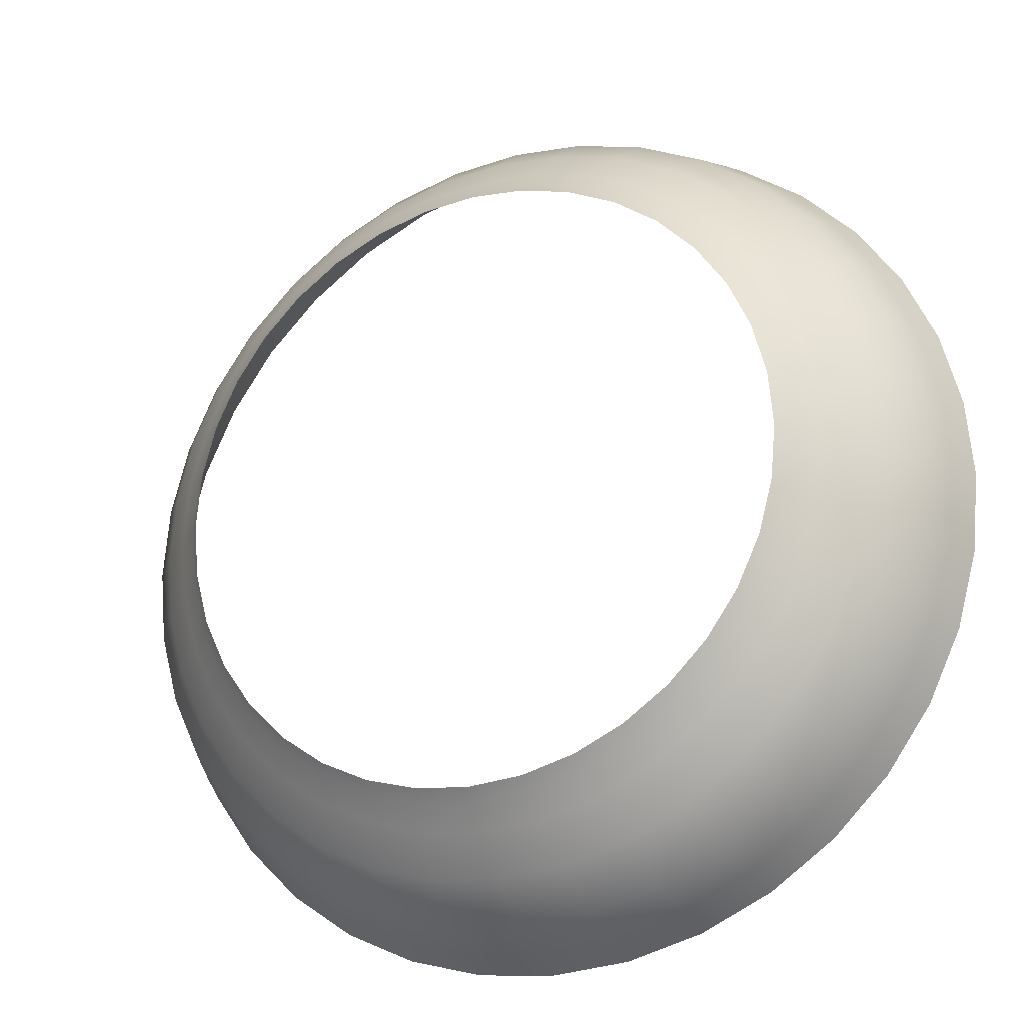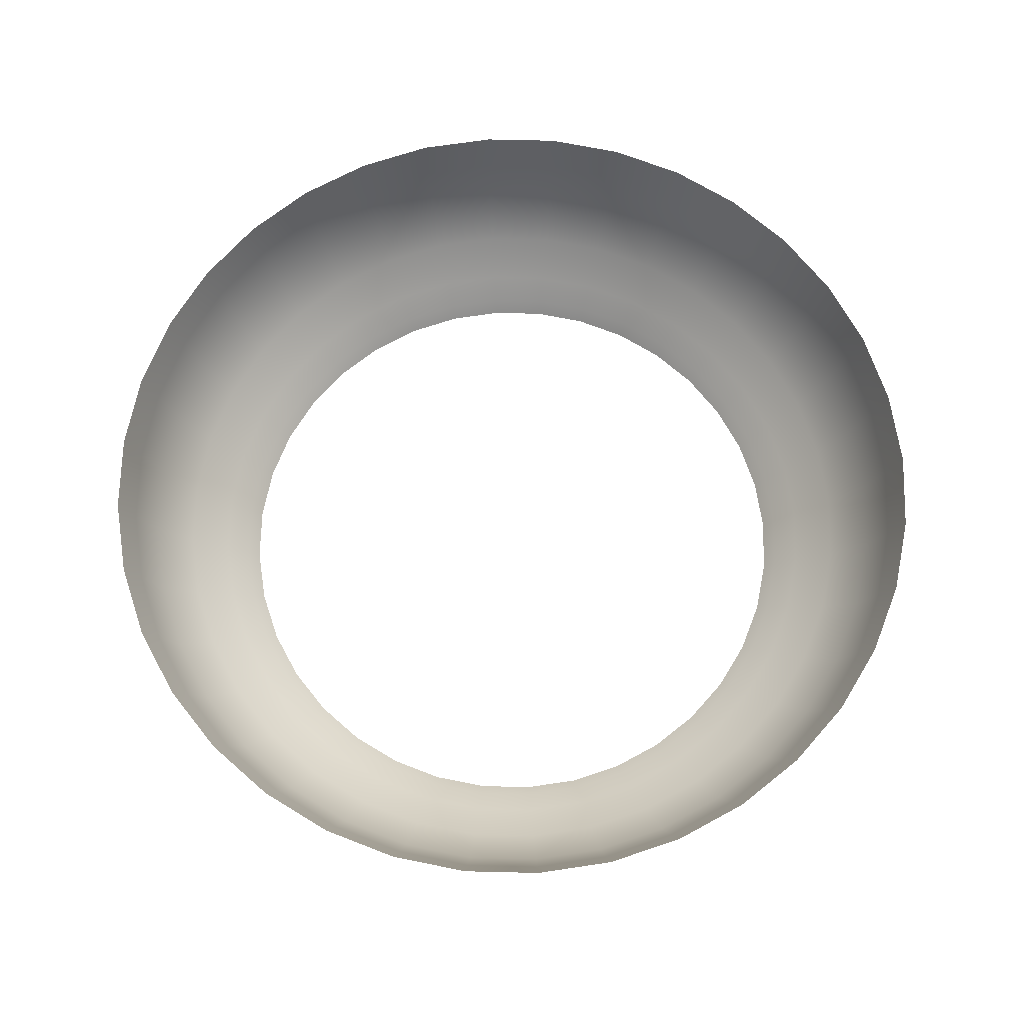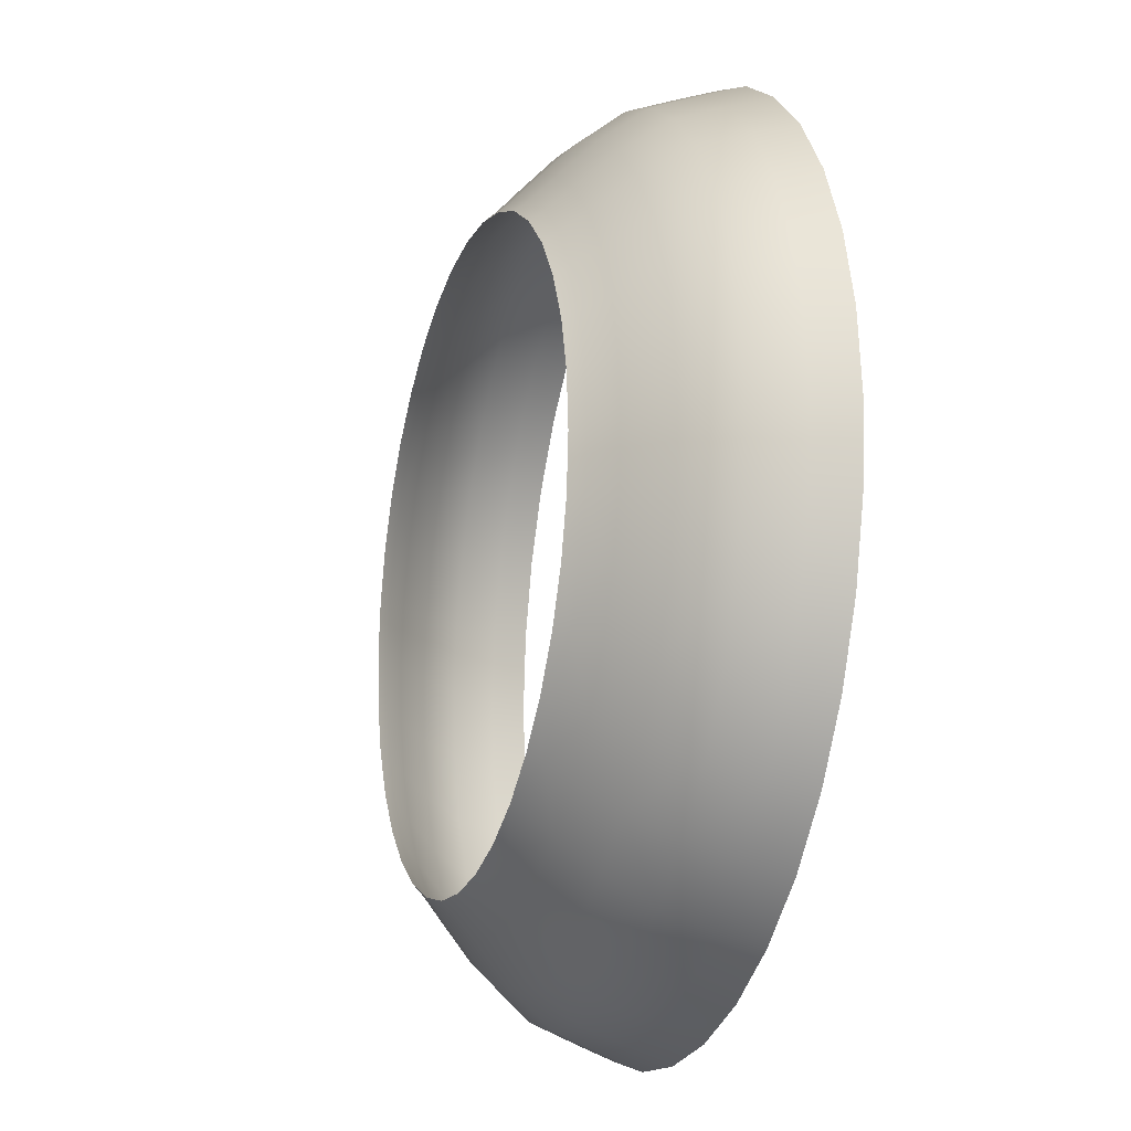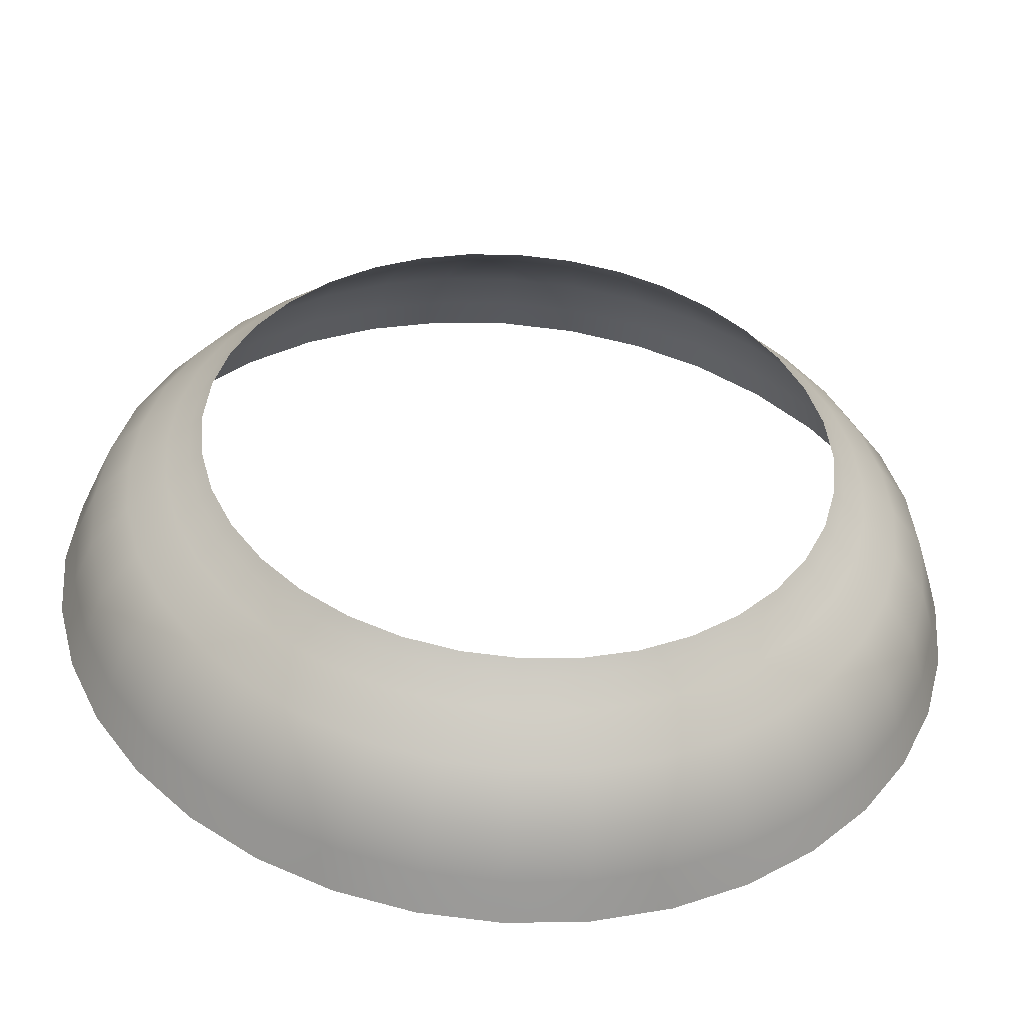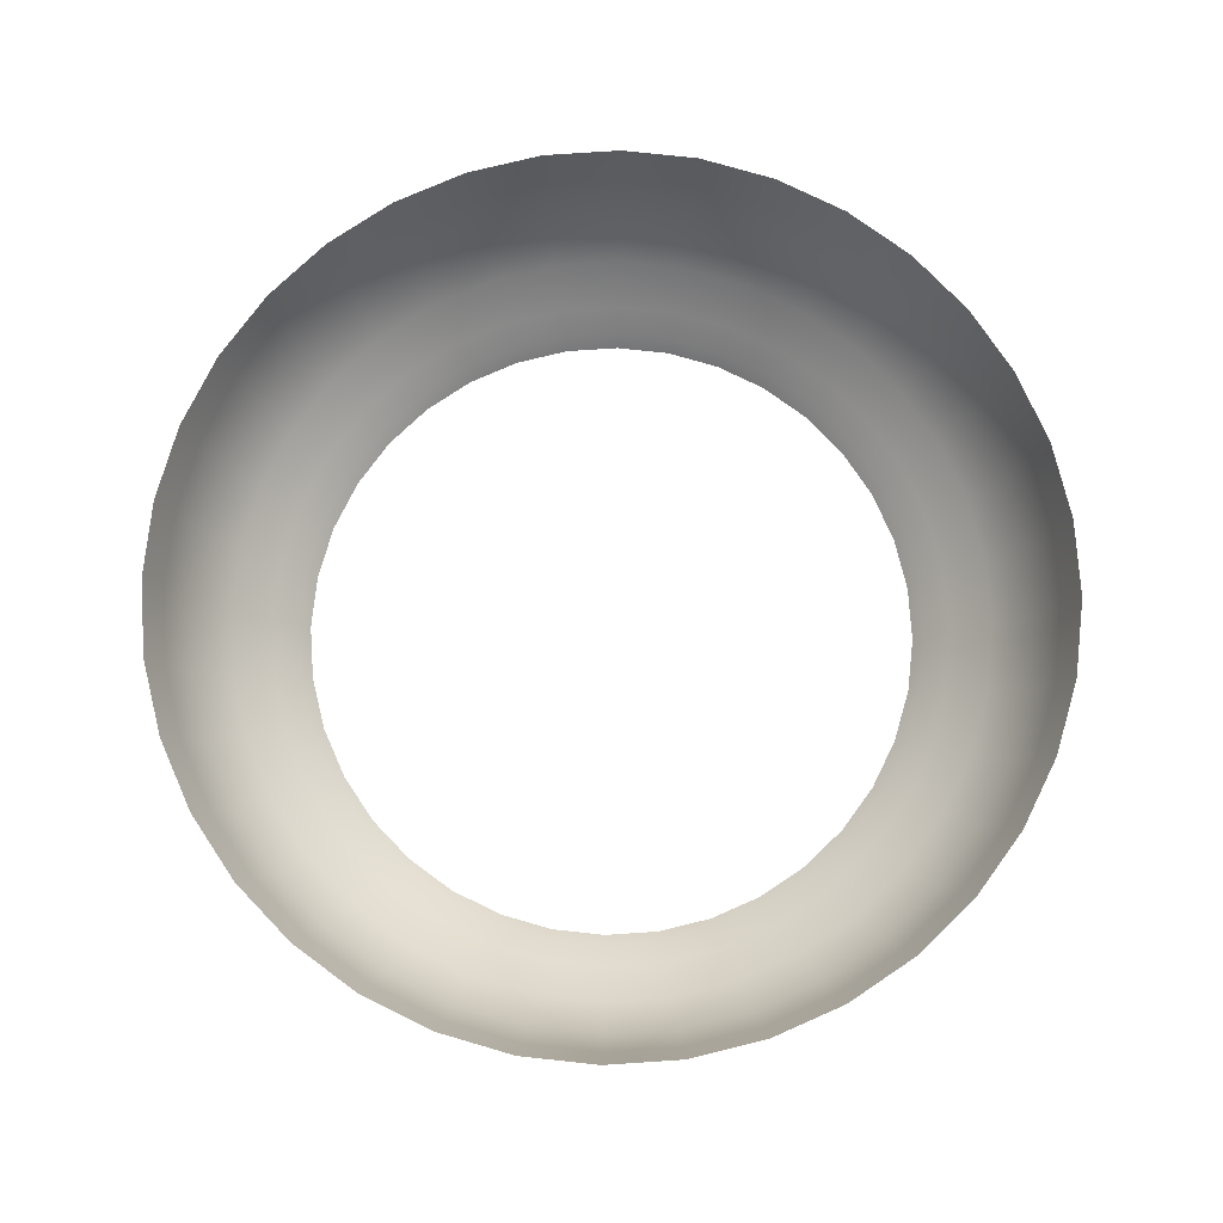
<metadata>
{"format":"obj","ext":"obj","renderer":"f3d","projection":"perspective","resolution":1024,"background":"white","views":[{"elev":-22.1,"azim":-155.6,"up":"+Y"},{"elev":69.3,"azim":-83.6,"up":"+Z"},{"elev":-19.4,"azim":-107.8,"up":"+Y"},{"elev":-49.2,"azim":175.4,"up":"+Y"},{"elev":76.6,"azim":41.2,"up":"+Z"}]}
</metadata>
<code>
g Eff_Trail_Cone_tt_029
v -0.2922 1.657 2.7e-07
v 1.938e-07 1.682 2.741e-07
v -0 1.744 0.0646
v -0.3029 1.718 0.0646
v -0.3246 1.841 0.1748
v 0.2922 1.657 2.7e-07
v -0 1.869 0.1748
v -0.36 2.042 0.36
v -9.689e-08 2.073 0.36
v -0.3931 2.229 0.5894
v -0 2.264 0.5894
v -0.4101 2.326 0.8449
v -1.938e-07 2.361 0.8449
v -0.4234 2.401 1.055
v -1.938e-07 2.438 1.055
v 0.4234 2.401 1.055
v 0.4101 2.326 0.8449
v 0.3931 2.229 0.5894
v 0.36 2.042 0.36
v 0.3246 1.841 0.1748
v 0.8076 2.219 0.8449
v 0.8338 2.291 1.055
v 1.219 2.111 1.055
v 0.7742 2.127 0.5894
v 0.7089 1.948 0.36
v 1.181 2.045 0.8449
v 0.3029 1.718 0.0646
v 0.5965 1.639 0.0646
v 0.5754 1.581 2.576e-07
v 0.8413 1.457 2.374e-07
v 0.6392 1.756 0.1748
v 1.132 1.961 0.5894
v 1.518 1.809 0.8449
v 1.567 1.867 1.055
v 1.868 1.567 1.055
v 1.037 1.795 0.36
v 0.9345 1.619 0.1748
v 0.8721 1.511 0.0646
v 1.121 1.336 0.0646
v 1.081 1.289 2.1e-07
v 1.289 1.082 1.762e-07
v 1.455 1.734 0.5894
v 1.809 1.518 0.8449
v 1.201 1.432 0.1748
v 1.332 1.588 0.36
v 1.734 1.455 0.5894
v 2.045 1.181 0.8449
v 2.111 1.219 1.055
v 2.291 0.8339 1.055
v 1.588 1.333 0.36
v 1.432 1.201 0.1748
v 1.96 1.132 0.5894
v 2.219 0.8077 0.8449
v 1.795 1.036 0.36
v 1.336 1.121 0.0646
v 1.51 0.872 0.0646
v 1.457 0.8412 1.371e-07
v 1.581 0.5755 9.376e-08
v 1.618 0.9344 0.1748
v 2.127 0.7743 0.5894
v 2.325 0.41 0.8449
v 2.401 0.4233 1.055
v 2.438 2.192e-08 1.055
v 1.948 0.709 0.36
v 1.756 0.6393 0.1748
v 1.639 0.5965 0.0646
v 1.717 0.3028 0.0646
v 1.657 0.2922 4.76e-08
v 1.683 5.814e-07 1.312e-13
v 2.229 0.3931 0.5894
v 2.362 4.437e-07 0.8449
v 1.84 0.3245 0.1748
v 2.041 0.3599 0.36
v 2.264 5.822e-07 0.5894
v 2.325 -0.41 0.8449
v 2.401 -0.4233 1.055
v 2.291 -0.8339 1.055
v 2.073 5.227e-07 0.36
v 1.869 5.529e-07 0.1748
v 2.229 -0.3931 0.5894
v 2.219 -0.8077 0.8449
v 2.041 -0.3599 0.36
v 1.744 5.708e-07 0.0646
v 1.717 -0.3028 0.0646
v 1.657 -0.2922 -4.76e-08
v 1.581 -0.5755 -9.376e-08
v 1.84 -0.3245 0.1748
v 2.127 -0.7743 0.5894
v 2.045 -1.181 0.8449
v 2.111 -1.219 1.055
v 1.868 -1.567 1.055
v 1.948 -0.709 0.36
v 1.756 -0.6393 0.1748
v 1.639 -0.5965 0.0646
v 1.51 -0.872 0.0646
v 1.457 -0.8412 -1.371e-07
v 1.289 -1.082 -1.762e-07
v 1.96 -1.132 0.5894
v 1.809 -1.518 0.8449
v 1.618 -0.9344 0.1748
v 1.795 -1.036 0.36
v 1.734 -1.455 0.5894
v 1.518 -1.809 0.8449
v 1.567 -1.867 1.055
v 1.219 -2.111 1.055
v 1.588 -1.333 0.36
v 1.432 -1.201 0.1748
v 1.455 -1.734 0.5894
v 1.181 -2.045 0.8449
v 1.332 -1.588 0.36
v 1.336 -1.121 0.0646
v 1.121 -1.336 0.0646
v 1.081 -1.289 -2.1e-07
v 0.8413 -1.457 -2.374e-07
v 1.201 -1.432 0.1748
v 1.132 -1.961 0.5894
v 0.8076 -2.219 0.8449
v 0.8338 -2.291 1.055
v 0.4234 -2.401 1.055
v 1.037 -1.795 0.36
v 0.9345 -1.619 0.1748
v 0.8721 -1.511 0.0646
v 0.5965 -1.639 0.0646
v 0.5754 -1.581 -2.576e-07
v 0.2922 -1.657 -2.7e-07
v 0.7742 -2.127 0.5894
v 0.4101 -2.326 0.8449
v 0.6392 -1.756 0.1748
v 0.7089 -1.948 0.36
v 0.3931 -2.229 0.5894
v -1.26e-06 -2.361 0.8449
v -1.357e-06 -2.438 1.055
v -0.4234 -2.401 1.055
v 0.36 -2.042 0.36
v 0.3246 -1.841 0.1748
v -9.689e-07 -2.264 0.5894
v -0.4101 -2.326 0.8449
v -7.751e-07 -2.073 0.36
v 0.3029 -1.718 0.0646
v -7.751e-07 -1.744 0.0646
v -3.876e-07 -1.682 -2.741e-07
v -0.2922 -1.657 -2.7e-07
v -5.814e-07 -1.869 0.1748
v -0.3931 -2.229 0.5894
v -0.8076 -2.219 0.8449
v -0.8338 -2.291 1.055
v -1.219 -2.111 1.055
v -0.36 -2.042 0.36
v -0.3246 -1.841 0.1748
v -0.3029 -1.718 0.0646
v -0.5965 -1.639 0.0646
v -0.5754 -1.581 -2.576e-07
v -0.8413 -1.457 -2.374e-07
v -0.7742 -2.127 0.5894
v -1.181 -2.045 0.8449
v -0.6392 -1.756 0.1748
v -0.7089 -1.948 0.36
v -1.132 -1.961 0.5894
v -1.518 -1.809 0.8449
v -1.567 -1.867 1.055
v -1.868 -1.567 1.055
v -1.037 -1.795 0.36
v -0.9345 -1.619 0.1748
v -1.455 -1.734 0.5894
v -1.809 -1.518 0.8449
v -1.332 -1.588 0.36
v -0.8721 -1.511 0.0646
v -1.121 -1.336 0.0646
v -1.081 -1.289 -2.1e-07
v -1.289 -1.082 -1.762e-07
v -1.201 -1.432 0.1748
v -1.734 -1.455 0.5894
v -2.045 -1.181 0.8449
v -2.111 -1.219 1.055
v -2.291 -0.8339 1.055
v -1.588 -1.333 0.36
v -1.432 -1.201 0.1748
v -1.336 -1.121 0.0646
v -1.51 -0.872 0.0646
v -1.457 -0.8412 -1.371e-07
v -1.581 -0.5755 -9.376e-08
v -1.96 -1.132 0.5894
v -2.219 -0.8077 0.8449
v -1.618 -0.9344 0.1748
v -1.795 -1.036 0.36
v -2.127 -0.7743 0.5894
v -2.325 -0.41 0.8449
v -2.401 -0.4233 1.055
v -2.438 9.908e-07 1.055
v -1.948 -0.709 0.36
v -1.756 -0.6393 0.1748
v -2.229 -0.3931 0.5894
v -2.362 1.025e-06 0.8449
v -2.041 -0.3599 0.36
v -1.639 -0.5965 0.0646
v -1.717 -0.3028 0.0646
v -1.657 -0.2922 -4.76e-08
v -1.683 1.163e-06 2.255e-13
v -1.84 -0.3245 0.1748
v -2.264 8.729e-07 0.5894
v -2.325 0.41 0.8449
v -2.401 0.4233 1.055
v -2.291 0.8339 1.055
v -2.073 9.103e-07 0.36
v -1.869 5.529e-07 0.1748
v -1.744 1.833e-07 0.0646
v -1.717 0.3028 0.0646
v -1.657 0.2922 4.76e-08
v -1.581 0.5755 9.376e-08
v -2.229 0.3931 0.5894
v -2.219 0.8077 0.8449
v -1.84 0.3245 0.1748
v -2.041 0.3599 0.36
v -2.127 0.7743 0.5894
v -2.045 1.181 0.8449
v -2.111 1.219 1.055
v -1.868 1.567 1.055
v -1.948 0.709 0.36
v -1.756 0.6393 0.1748
v -1.96 1.132 0.5894
v -1.809 1.518 0.8449
v -1.795 1.036 0.36
v -1.639 0.5965 0.0646
v -1.51 0.872 0.0646
v -1.457 0.8412 1.371e-07
v -1.289 1.082 1.762e-07
v -1.618 0.9344 0.1748
v -1.734 1.455 0.5894
v -1.518 1.809 0.8449
v -1.567 1.867 1.055
v -1.219 2.111 1.055
v -1.588 1.333 0.36
v -1.432 1.201 0.1748
v -1.336 1.121 0.0646
v -1.121 1.336 0.0646
v -1.081 1.289 2.1e-07
v -0.8413 1.457 2.374e-07
v -1.455 1.734 0.5894
v -1.181 2.045 0.8449
v -1.201 1.432 0.1748
v -1.332 1.588 0.36
v -1.132 1.961 0.5894
v -0.8076 2.219 0.8449
v -0.8338 2.291 1.055
v -0.4234 2.401 1.055
v -0.4101 2.326 0.8449
v -0.7742 2.127 0.5894
v -0.3931 2.229 0.5894
v -0.7089 1.948 0.36
v -0.36 2.042 0.36
v -1.037 1.795 0.36
v -0.6392 1.756 0.1748
v -0.3246 1.841 0.1748
v -0.5965 1.639 0.0646
v -0.3029 1.718 0.0646
v -0.2922 1.657 2.7e-07
v -0.5754 1.581 2.576e-07
v -0.9345 1.619 0.1748
v -0.8721 1.511 0.0646
g Eff_Trail_Cone_tt_029_0
f 3 2 1
f 4 3 1
f 3 4 5
f 2 3 6
f 7 3 5
f 7 5 8
f 9 7 8
f 9 8 10
f 11 9 10
f 11 10 12
f 13 11 12
f 13 12 14
f 15 13 14
f 13 15 16
f 11 13 17
f 17 13 16
f 9 11 18
f 18 11 17
f 7 9 19
f 19 9 18
f 3 7 20
f 20 7 19
f 21 17 16
f 22 21 16
f 21 22 23
f 24 18 17
f 21 24 17
f 25 19 18
f 24 25 18
f 26 21 23
f 24 21 26
f 27 3 20
f 28 27 20
f 3 27 6
f 27 28 6
f 28 29 6
f 29 28 30
f 31 20 19
f 25 31 19
f 31 28 20
f 25 24 32
f 32 24 26
f 33 26 23
f 34 33 23
f 33 34 35
f 31 25 36
f 36 25 32
f 28 31 37
f 37 31 36
f 28 38 30
f 38 28 37
f 38 39 30
f 39 38 37
f 39 40 30
f 40 39 41
f 42 32 26
f 33 42 26
f 43 33 35
f 42 33 43
f 44 37 36
f 44 39 37
f 45 36 32
f 42 45 32
f 45 44 36
f 45 42 46
f 46 42 43
f 47 43 35
f 48 47 35
f 47 48 49
f 44 45 50
f 50 45 46
f 39 44 51
f 51 44 50
f 52 46 43
f 47 52 43
f 53 47 49
f 52 47 53
f 54 50 46
f 52 54 46
f 55 39 51
f 56 55 51
f 39 55 41
f 55 56 41
f 56 57 41
f 57 56 58
f 59 51 50
f 54 59 50
f 59 56 51
f 54 52 60
f 60 52 53
f 61 53 49
f 62 61 49
f 61 62 63
f 59 54 64
f 64 54 60
f 56 59 65
f 65 59 64
f 56 66 58
f 66 56 65
f 66 67 58
f 67 66 65
f 67 68 58
f 68 67 69
f 70 60 53
f 61 70 53
f 71 61 63
f 70 61 71
f 72 65 64
f 72 67 65
f 73 64 60
f 70 73 60
f 73 72 64
f 73 70 74
f 74 70 71
f 75 71 63
f 76 75 63
f 75 76 77
f 72 73 78
f 78 73 74
f 67 72 79
f 79 72 78
f 80 74 71
f 75 80 71
f 81 75 77
f 80 75 81
f 82 78 74
f 80 82 74
f 83 67 79
f 84 83 79
f 67 83 69
f 83 84 69
f 84 85 69
f 85 84 86
f 87 79 78
f 82 87 78
f 87 84 79
f 82 80 88
f 88 80 81
f 89 81 77
f 90 89 77
f 89 90 91
f 87 82 92
f 92 82 88
f 84 87 93
f 93 87 92
f 84 94 86
f 94 84 93
f 94 95 86
f 95 94 93
f 95 96 86
f 96 95 97
f 98 88 81
f 89 98 81
f 99 89 91
f 98 89 99
f 100 93 92
f 100 95 93
f 101 92 88
f 98 101 88
f 101 100 92
f 101 98 102
f 102 98 99
f 103 99 91
f 104 103 91
f 103 104 105
f 100 101 106
f 106 101 102
f 95 100 107
f 107 100 106
f 108 102 99
f 103 108 99
f 109 103 105
f 108 103 109
f 110 106 102
f 108 110 102
f 111 95 107
f 112 111 107
f 95 111 97
f 111 112 97
f 112 113 97
f 113 112 114
f 115 107 106
f 110 115 106
f 115 112 107
f 110 108 116
f 116 108 109
f 117 109 105
f 118 117 105
f 117 118 119
f 115 110 120
f 120 110 116
f 112 115 121
f 121 115 120
f 112 122 114
f 122 112 121
f 122 123 114
f 123 122 121
f 123 124 114
f 124 123 125
f 126 116 109
f 117 126 109
f 127 117 119
f 126 117 127
f 128 121 120
f 128 123 121
f 129 120 116
f 126 129 116
f 129 128 120
f 129 126 130
f 130 126 127
f 131 127 119
f 132 131 119
f 131 132 133
f 128 129 134
f 134 129 130
f 123 128 135
f 135 128 134
f 136 130 127
f 131 136 127
f 137 131 133
f 136 131 137
f 138 134 130
f 136 138 130
f 139 123 135
f 140 139 135
f 123 139 125
f 139 140 125
f 140 141 125
f 141 140 142
f 143 135 134
f 138 143 134
f 143 140 135
f 138 136 144
f 144 136 137
f 145 137 133
f 146 145 133
f 145 146 147
f 143 138 148
f 148 138 144
f 140 143 149
f 149 143 148
f 140 150 142
f 150 140 149
f 150 151 142
f 151 150 149
f 151 152 142
f 152 151 153
f 154 144 137
f 145 154 137
f 155 145 147
f 154 145 155
f 156 149 148
f 156 151 149
f 157 148 144
f 154 157 144
f 157 156 148
f 157 154 158
f 158 154 155
f 159 155 147
f 160 159 147
f 159 160 161
f 156 157 162
f 162 157 158
f 151 156 163
f 163 156 162
f 164 158 155
f 159 164 155
f 165 159 161
f 164 159 165
f 166 162 158
f 164 166 158
f 167 151 163
f 168 167 163
f 151 167 153
f 167 168 153
f 168 169 153
f 169 168 170
f 171 163 162
f 166 171 162
f 171 168 163
f 166 164 172
f 172 164 165
f 173 165 161
f 174 173 161
f 173 174 175
f 171 166 176
f 176 166 172
f 168 171 177
f 177 171 176
f 168 178 170
f 178 168 177
f 178 179 170
f 179 178 177
f 179 180 170
f 180 179 181
f 182 172 165
f 173 182 165
f 183 173 175
f 182 173 183
f 184 177 176
f 184 179 177
f 185 176 172
f 182 185 172
f 185 184 176
f 185 182 186
f 186 182 183
f 187 183 175
f 188 187 175
f 187 188 189
f 184 185 190
f 190 185 186
f 179 184 191
f 191 184 190
f 192 186 183
f 187 192 183
f 193 187 189
f 192 187 193
f 194 190 186
f 192 194 186
f 195 179 191
f 196 195 191
f 179 195 181
f 195 196 181
f 196 197 181
f 197 196 198
f 199 191 190
f 194 199 190
f 199 196 191
f 194 192 200
f 200 192 193
f 201 193 189
f 202 201 189
f 201 202 203
f 199 194 204
f 204 194 200
f 196 199 205
f 205 199 204
f 196 206 198
f 206 196 205
f 206 207 198
f 207 206 205
f 207 208 198
f 208 207 209
f 210 200 193
f 201 210 193
f 211 201 203
f 210 201 211
f 212 205 204
f 212 207 205
f 213 204 200
f 210 213 200
f 213 212 204
f 213 210 214
f 214 210 211
f 215 211 203
f 216 215 203
f 215 216 217
f 212 213 218
f 218 213 214
f 207 212 219
f 219 212 218
f 220 214 211
f 215 220 211
f 221 215 217
f 220 215 221
f 222 218 214
f 220 222 214
f 223 207 219
f 224 223 219
f 207 223 209
f 223 224 209
f 224 225 209
f 225 224 226
f 227 219 218
f 222 227 218
f 227 224 219
f 222 220 228
f 228 220 221
f 229 221 217
f 230 229 217
f 229 230 231
f 227 222 232
f 232 222 228
f 224 227 233
f 233 227 232
f 224 234 226
f 234 224 233
f 234 235 226
f 235 234 233
f 235 236 226
f 236 235 237
f 238 228 221
f 229 238 221
f 239 229 231
f 238 229 239
f 240 233 232
f 240 235 233
f 241 232 228
f 238 241 228
f 241 240 232
f 241 238 242
f 242 238 239
f 243 239 231
f 244 243 231
f 243 244 245
f 246 243 245
f 243 247 239
f 247 243 246
f 247 242 239
f 248 247 246
f 249 247 248
f 247 249 242
f 250 249 248
f 251 241 242
f 240 241 251
f 249 251 242
f 252 249 250
f 249 252 251
f 253 252 250
f 254 252 253
f 255 254 253
f 254 255 256
f 257 254 256
f 254 257 237
f 258 240 251
f 252 258 251
f 252 254 258
f 235 240 258
f 259 254 237
f 254 259 258
f 235 259 237
f 259 235 258

</code>
